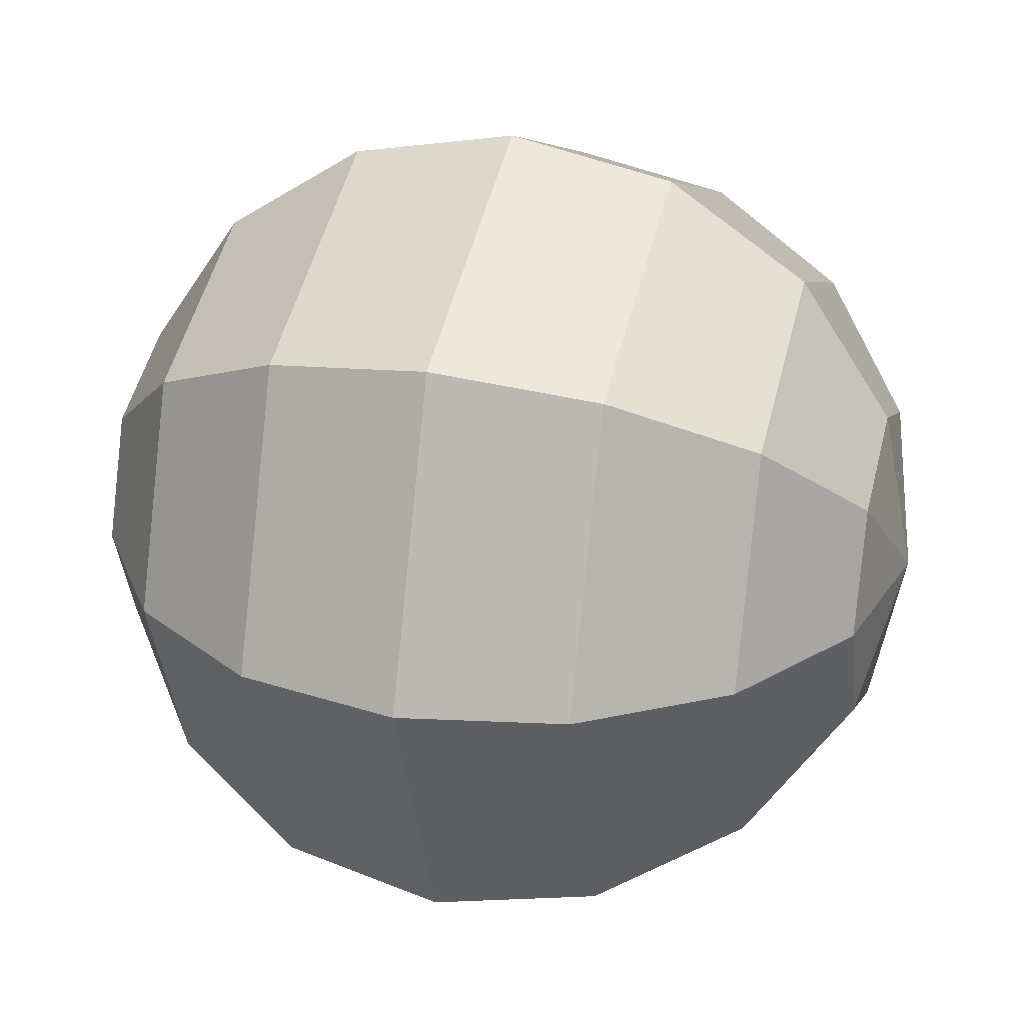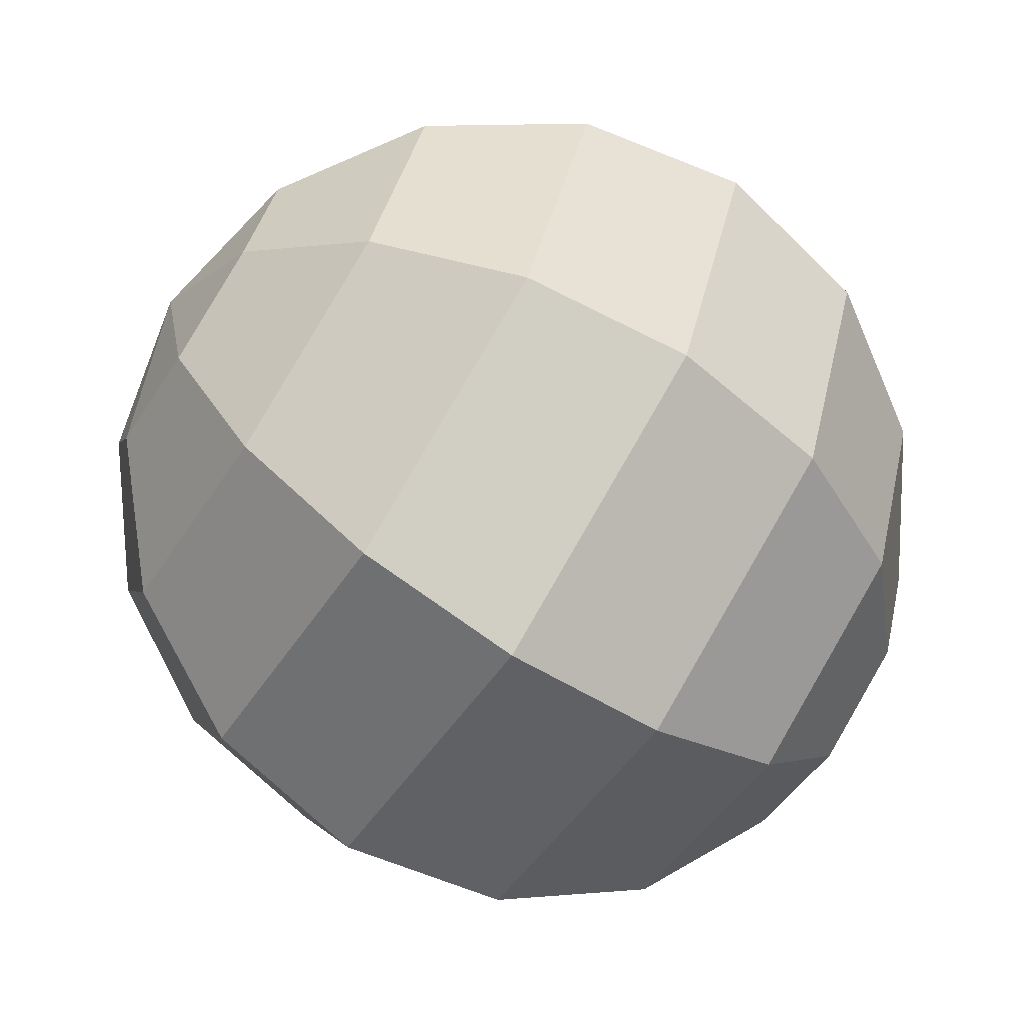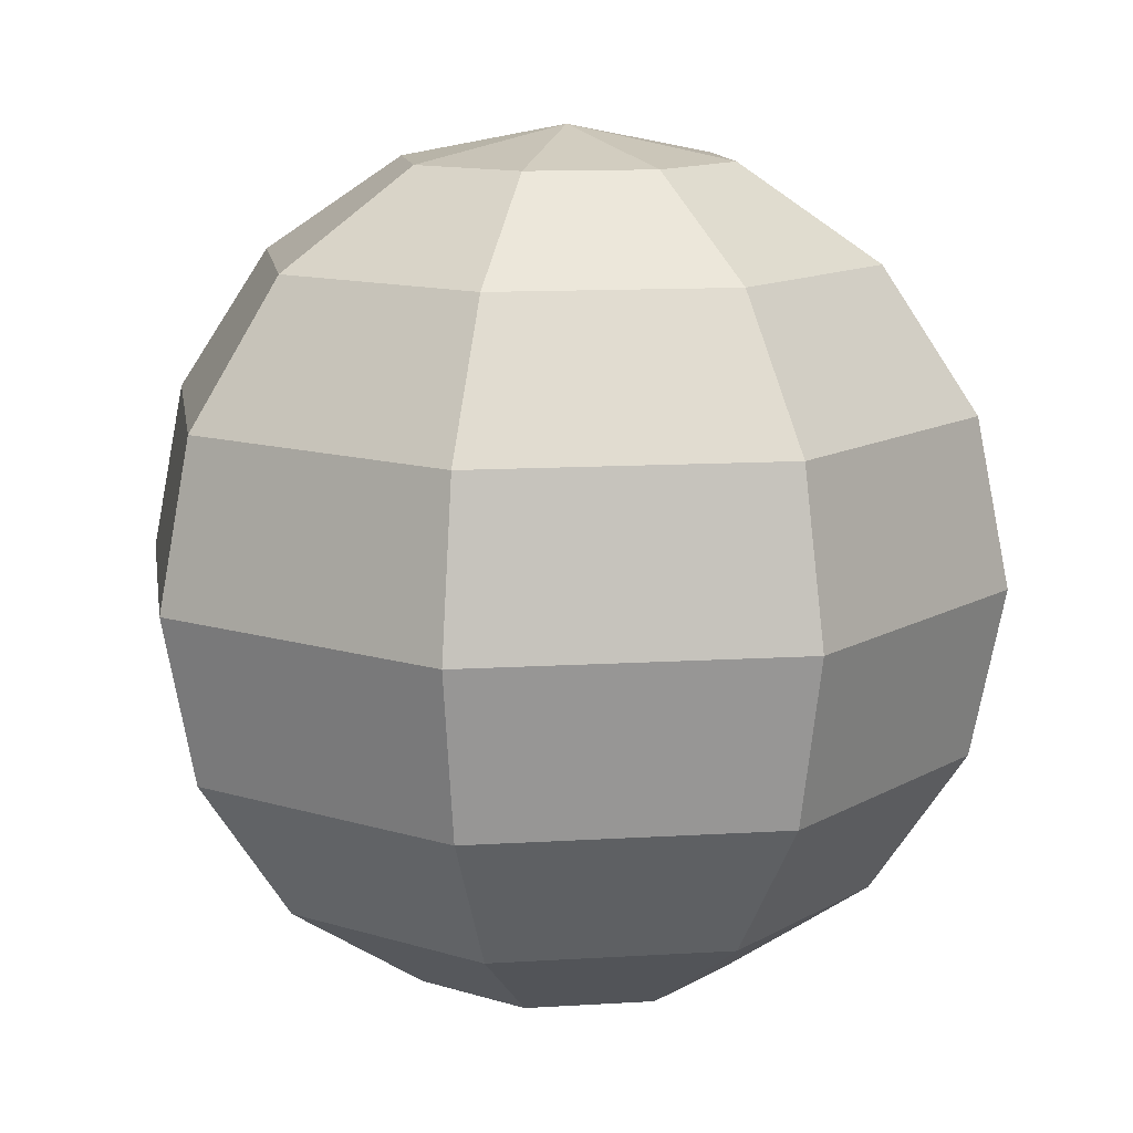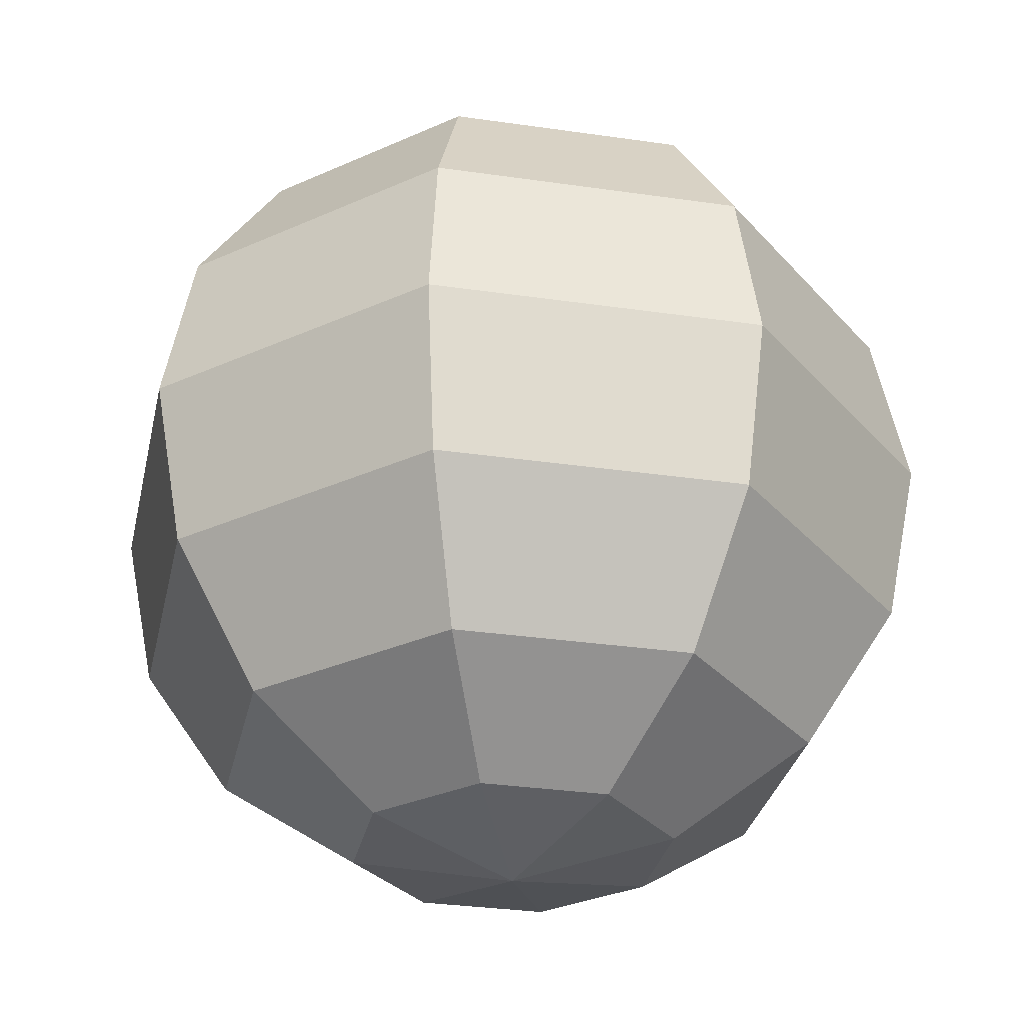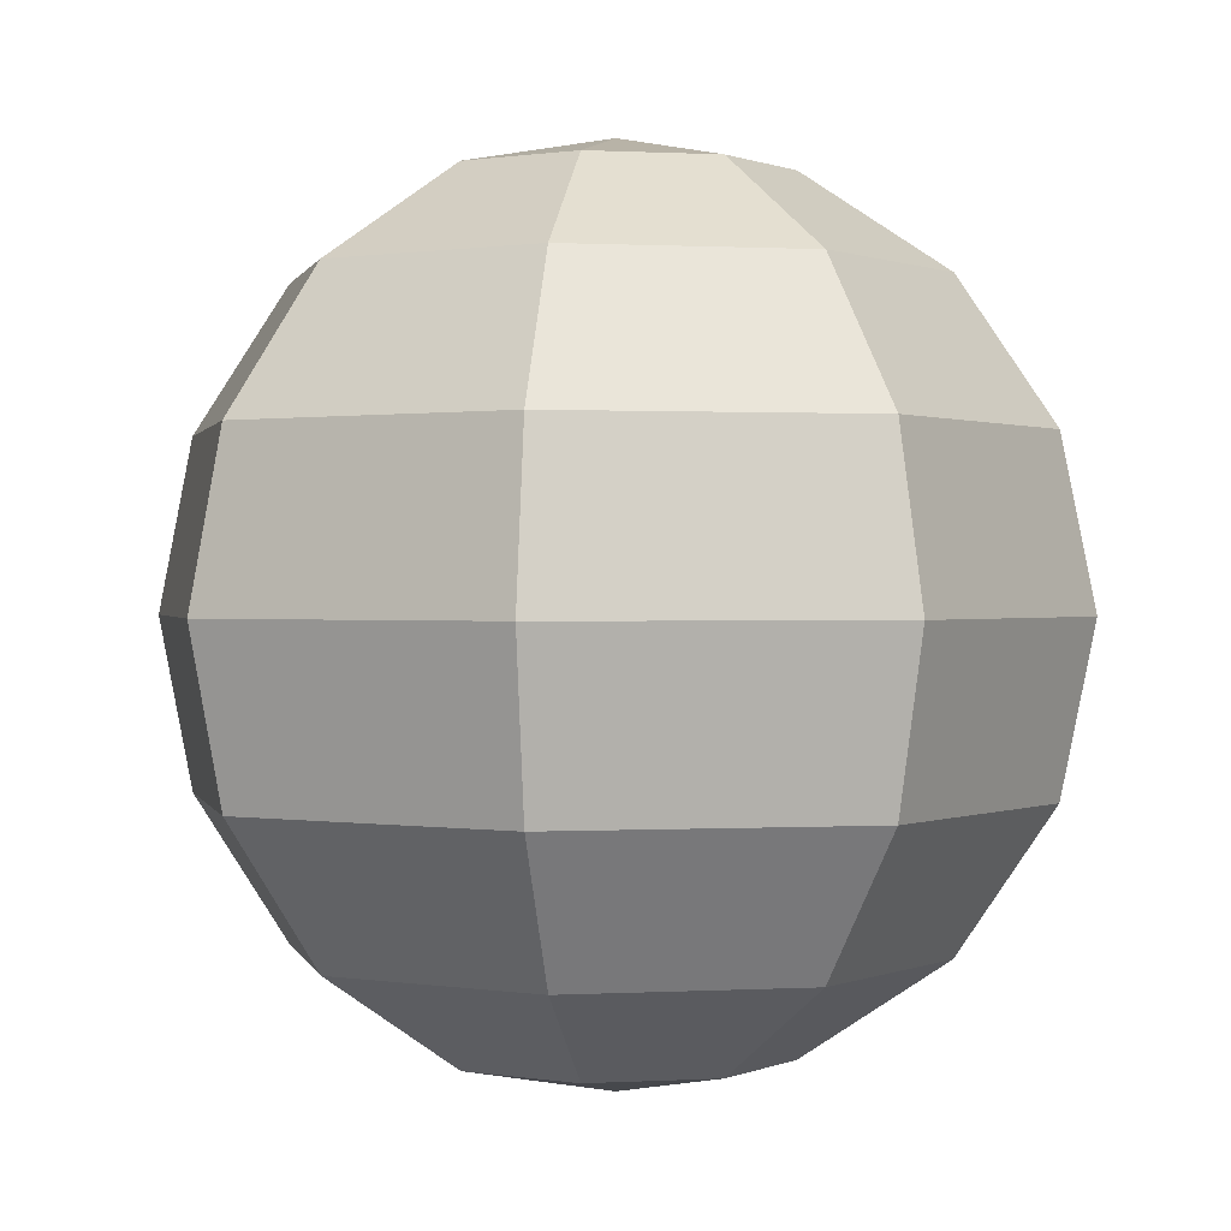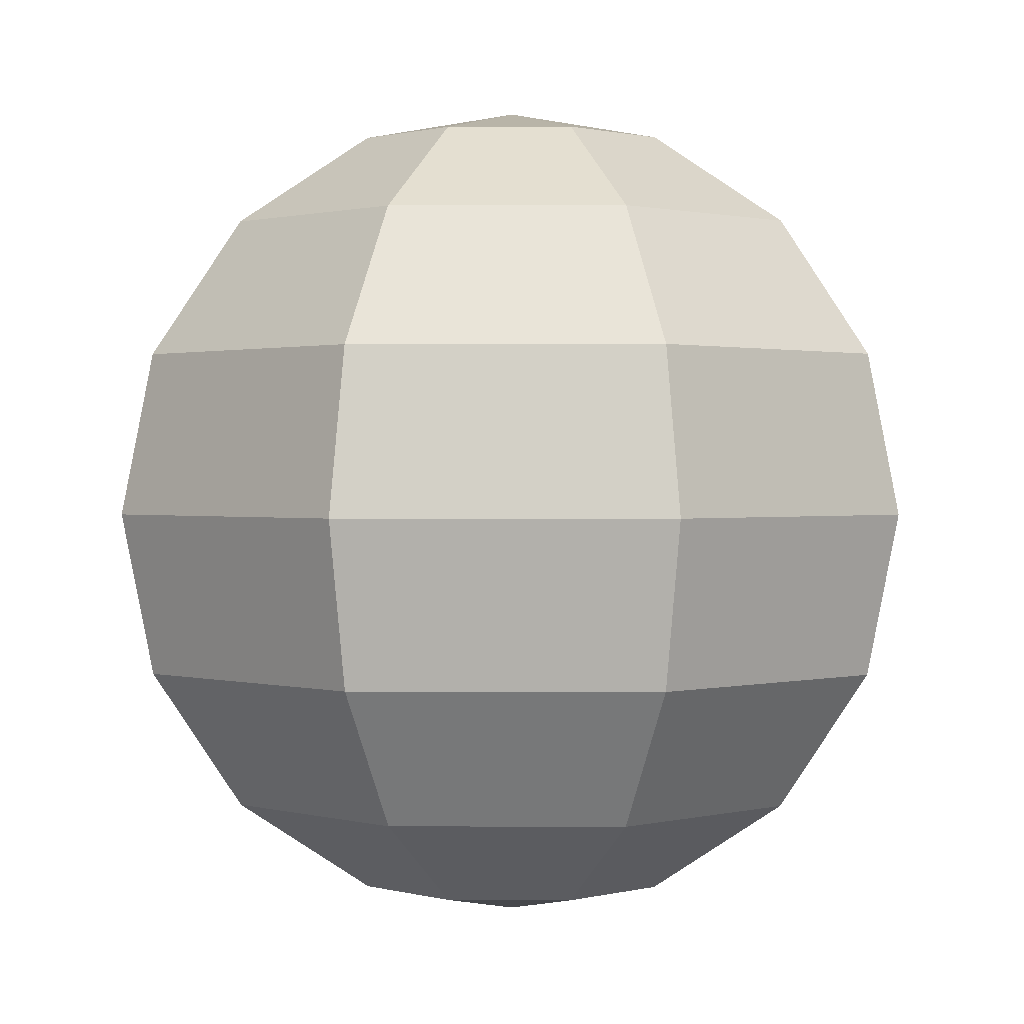
<metadata>
{"format":"obj","ext":"obj","renderer":"f3d","projection":"perspective","resolution":1024,"background":"white","views":[{"elev":28.0,"azim":-74.8,"up":"+Z"},{"elev":-71.9,"azim":57.1,"up":"+Z"},{"elev":12.0,"azim":-120.9,"up":"+Y"},{"elev":-30.7,"azim":-34.4,"up":"+Y"},{"elev":0.6,"azim":-79.7,"up":"+Y"},{"elev":0.9,"azim":-111.5,"up":"+Y"}]}
</metadata>
<code>
o Breath
v 0.8118 2.772 -0.8118
v 1.5 2.121 -1.5
v 1.96 1.148 -1.96
v 2.121 0 -2.121
v 1.96 -1.148 -1.96
v 1.5 -2.121 -1.5
v 0.8118 -2.772 -0.8118
v 1.148 2.772 0
v 2.121 2.121 0
v 2.772 1.148 0
v 3 0 0
v 2.772 -1.148 0
v 2.121 -2.121 0
v 1.148 -2.772 0
v 0.8118 2.772 0.8118
v 1.5 2.121 1.5
v 1.96 1.148 1.96
v 2.121 0 2.121
v 1.96 -1.148 1.96
v 1.5 -2.121 1.5
v 0.8118 -2.772 0.8118
v 0 2.772 1.148
v 0 2.121 2.121
v 0 1.148 2.772
v 0 0 3
v 0 -1.148 2.772
v 0 -2.121 2.121
v 0 -2.772 1.148
v -0.8118 2.772 0.8118
v -1.5 2.121 1.5
v -1.96 1.148 1.96
v -2.121 0 2.121
v -1.96 -1.148 1.96
v -1.5 -2.121 1.5
v -0.8118 -2.772 0.8118
v -1.148 2.772 0
v -2.121 2.121 0
v -2.772 1.148 0
v -3 0 0
v -2.772 -1.148 0
v -2.121 -2.121 0
v -1.148 -2.772 0
v -0.8118 2.772 -0.8118
v -1.5 2.121 -1.5
v -1.96 1.148 -1.96
v -2.121 0 -2.121
v -1.96 -1.148 -1.96
v -1.5 -2.121 -1.5
v -0.8118 -2.772 -0.8118
v 0 -3 0
v 0 3 0
v 0 2.772 -1.148
v 0 2.121 -2.121
v 0 1.148 -2.772
v 0 0 -3
v 0 -1.148 -2.772
v 0 -2.121 -2.121
v 0 -2.772 -1.148
f 50 58 7
f 56 6 57
f 54 4 55
f 52 2 53
f 57 7 58
f 56 4 5
f 54 2 3
f 52 51 1
f 1 9 2
f 6 14 7
f 4 12 5
f 3 9 10
f 1 51 8
f 50 7 14
f 5 13 6
f 3 11 4
f 13 21 14
f 12 18 19
f 10 16 17
f 8 51 15
f 50 14 21
f 12 20 13
f 10 18 11
f 8 16 9
f 15 51 22
f 50 21 28
f 19 27 20
f 17 25 18
f 15 23 16
f 20 28 21
f 19 25 26
f 16 24 17
f 26 34 27
f 25 31 32
f 22 30 23
f 27 35 28
f 25 33 26
f 23 31 24
f 22 51 29
f 50 28 35
f 34 42 35
f 33 39 40
f 30 38 31
f 29 51 36
f 50 35 42
f 33 41 34
f 31 39 32
f 29 37 30
f 39 47 40
f 37 45 38
f 36 51 43
f 50 42 49
f 40 48 41
f 39 45 46
f 36 44 37
f 41 49 42
f 50 49 58
f 47 57 48
f 45 55 46
f 43 53 44
f 48 58 49
f 47 55 56
f 44 54 45
f 43 51 52
f 56 5 6
f 54 3 4
f 52 1 2
f 57 6 7
f 56 55 4
f 54 53 2
f 1 8 9
f 6 13 14
f 4 11 12
f 3 2 9
f 5 12 13
f 3 10 11
f 13 20 21
f 12 11 18
f 10 9 16
f 12 19 20
f 10 17 18
f 8 15 16
f 19 26 27
f 17 24 25
f 15 22 23
f 20 27 28
f 19 18 25
f 16 23 24
f 26 33 34
f 25 24 31
f 22 29 30
f 27 34 35
f 25 32 33
f 23 30 31
f 34 41 42
f 33 32 39
f 30 37 38
f 33 40 41
f 31 38 39
f 29 36 37
f 39 46 47
f 37 44 45
f 40 47 48
f 39 38 45
f 36 43 44
f 41 48 49
f 47 56 57
f 45 54 55
f 43 52 53
f 48 57 58
f 47 46 55
f 44 53 54

</code>
